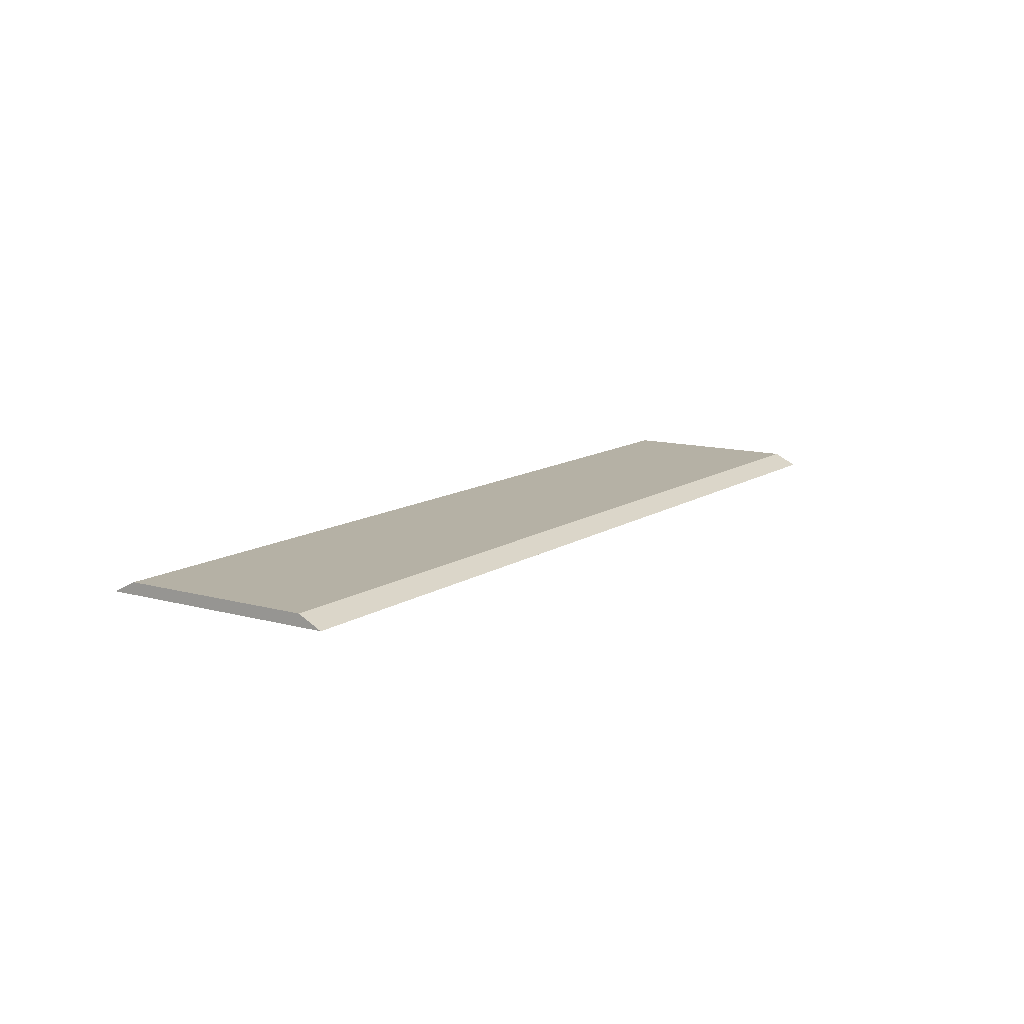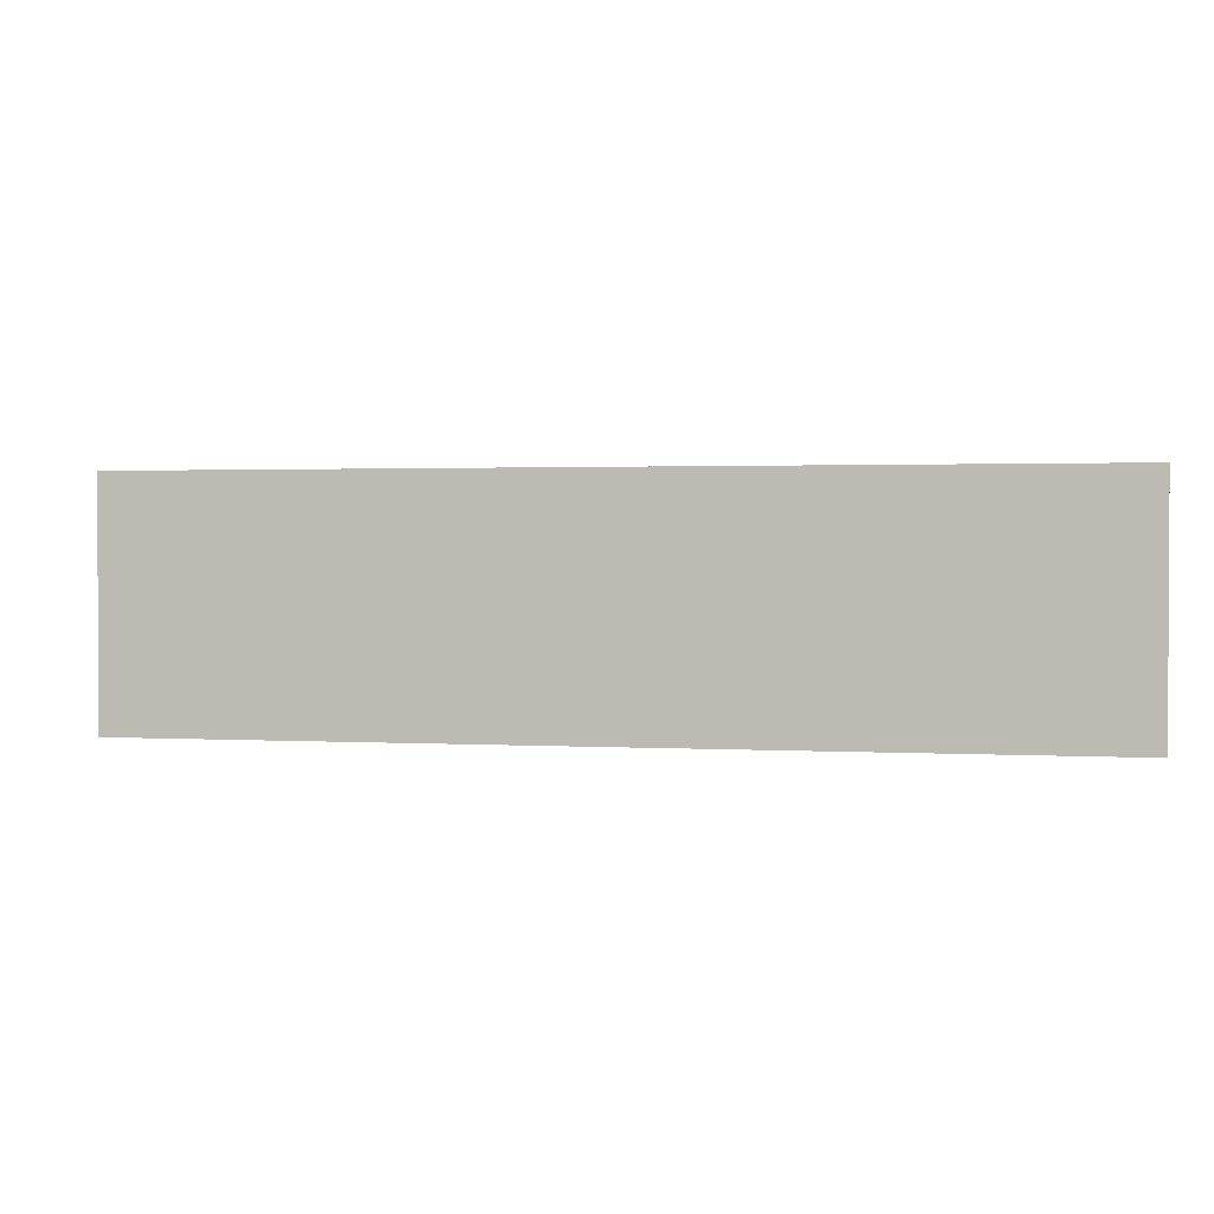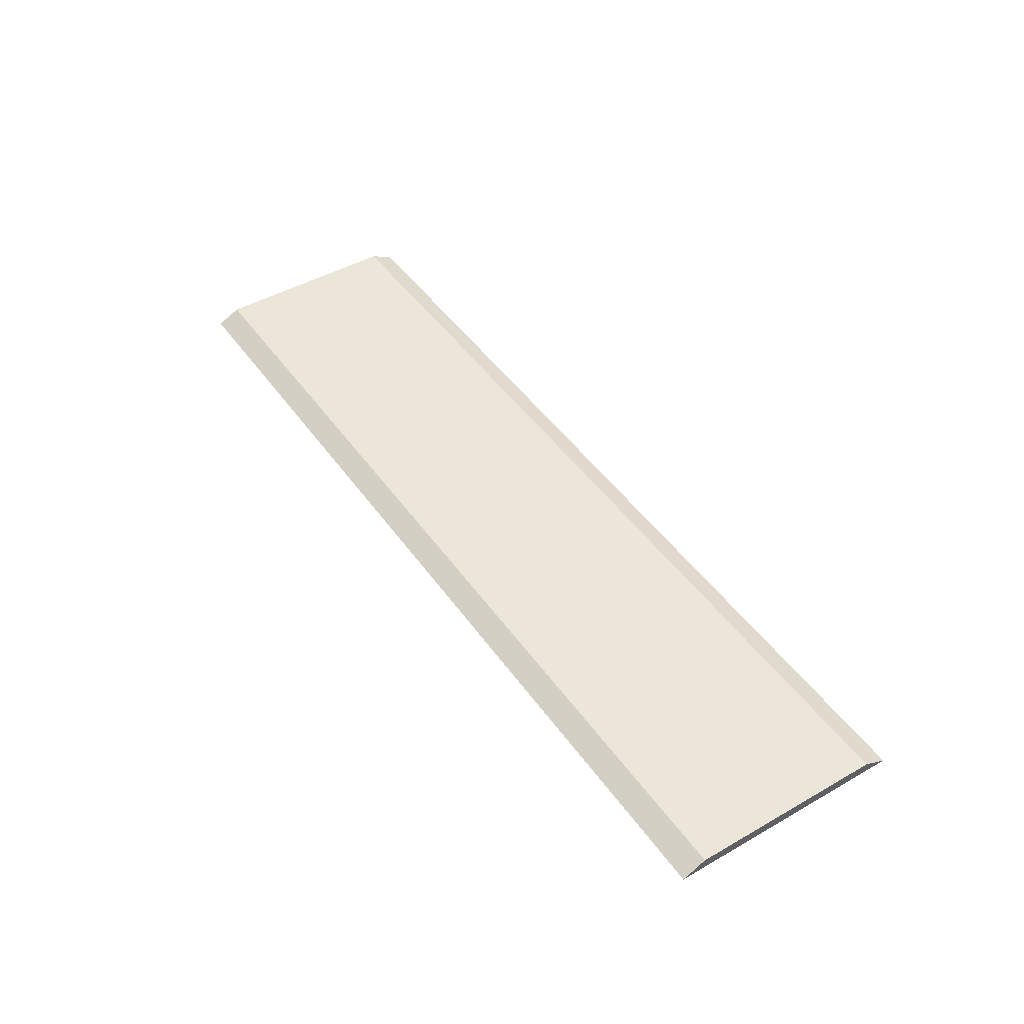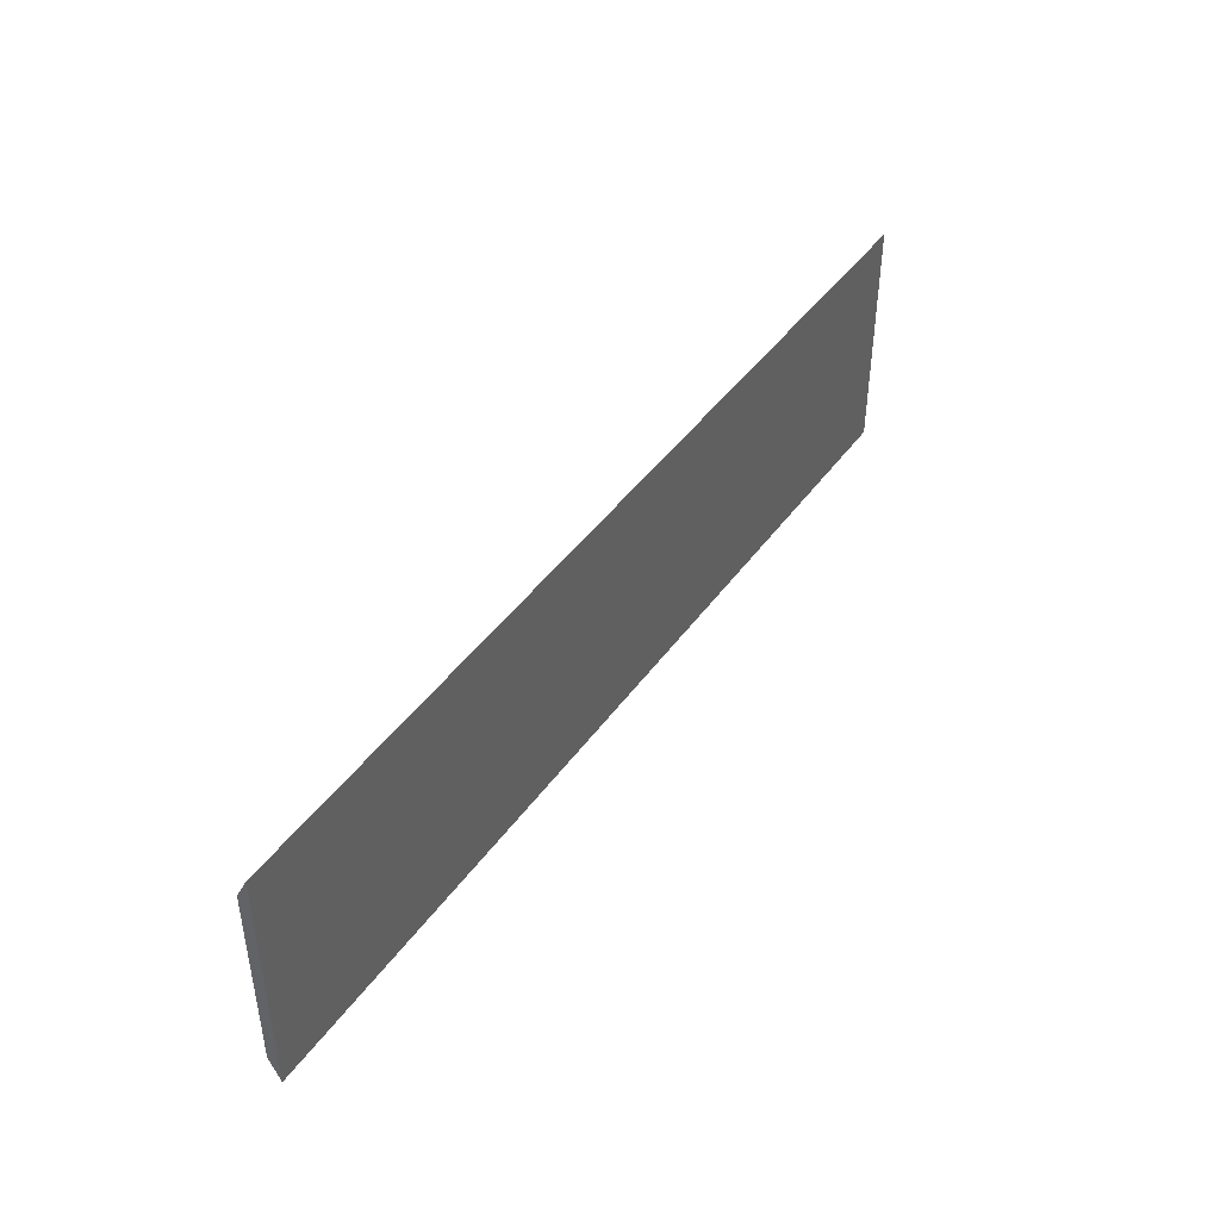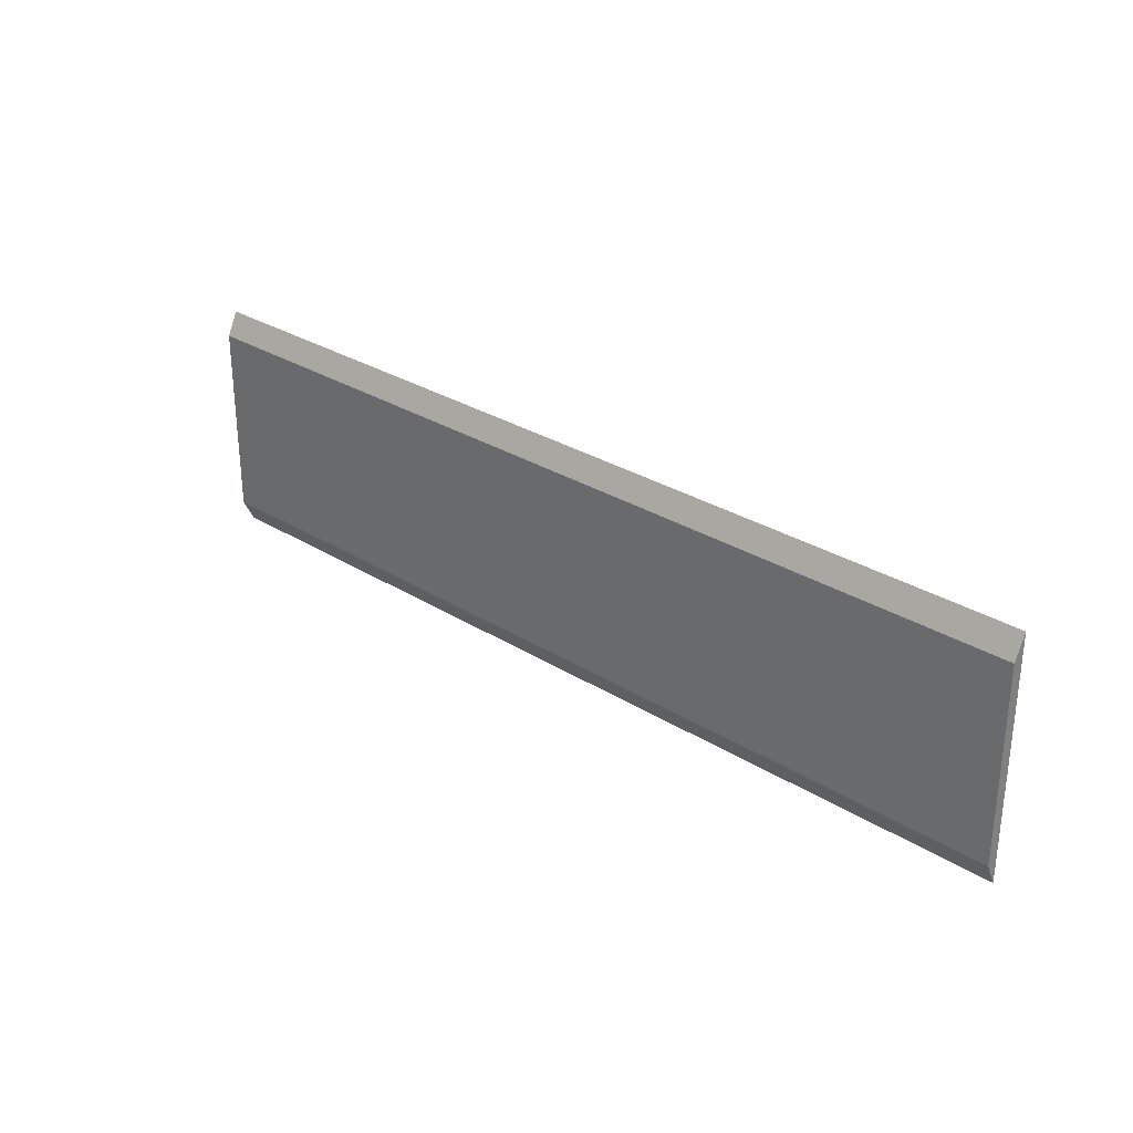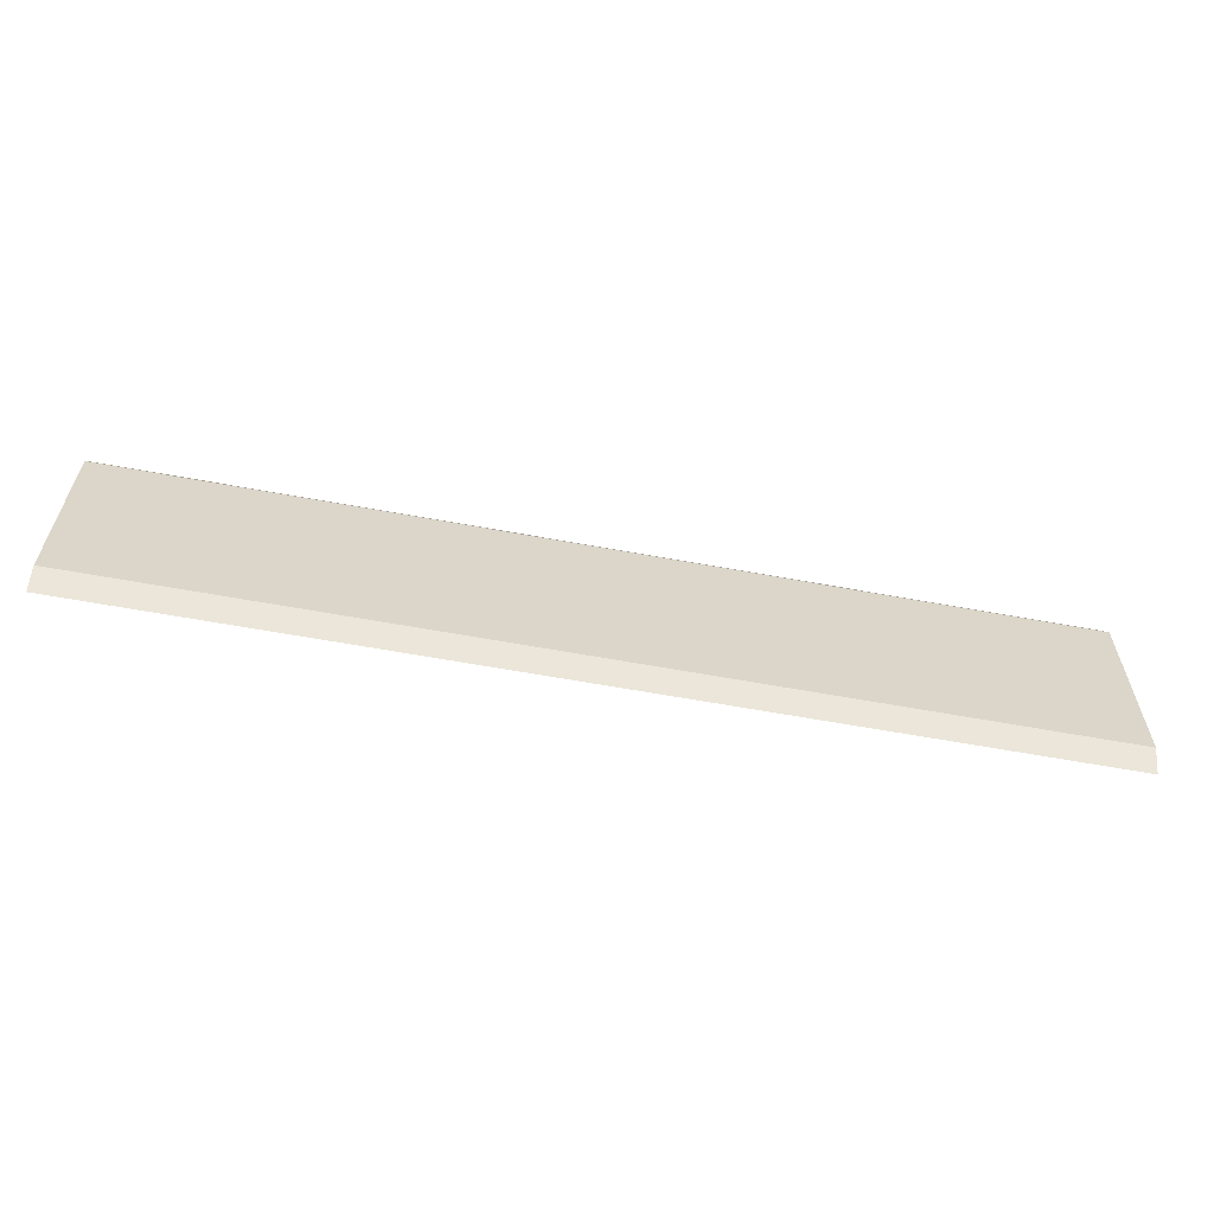
<metadata>
{"format":"obj","ext":"obj","renderer":"f3d","projection":"perspective","resolution":1024,"background":"white","views":[{"elev":11.8,"azim":123.6,"up":"+Z"},{"elev":1.6,"azim":-168.1,"up":"+Y"},{"elev":46.1,"azim":-123.2,"up":"+Z"},{"elev":43.7,"azim":123.0,"up":"+Y"},{"elev":29.5,"azim":42.6,"up":"+Y"},{"elev":-60.7,"azim":-10.7,"up":"+Y"}]}
</metadata>
<code>
v 0 9.29 0
v 0 9.799 0.2537
v 0 9.916 0.3122
v 0 10.49 0
v 0 10.88 0.3122
v 0 15.08 0.3122
v 0 15.59 0.05854
v 0 15.71 0
v 25 9.29 0
v 25 9.407 0.05854
v 25 9.434 0.07205
v 25 9.916 0.3122
v 25 13.89 0.3122
v 25 14.12 0.3122
v 25 14.23 0
v 25 14.51 0
v 25 15.08 0.3122
v 25 15.2 0.2537
v 25 15.23 0.2402
v 25 15.71 0
g mmGroup1220
f 1 2 4
f 2 3 4
f 3 5 4
f 4 5 6
f 4 6 7
f 4 7 8
g mmGroup1221
f 1 4 16
f 1 15 9
f 1 16 15
f 4 8 20
f 4 20 16
g mmGroup1222
f 1 10 2
f 1 9 10
f 2 11 3
f 2 10 11
f 3 14 5
f 3 11 12
f 3 12 13
f 3 13 14
f 5 17 6
f 5 14 17
f 6 18 7
f 6 17 18
f 7 19 8
f 7 18 19
f 8 19 20
g mmGroup1223
f 9 15 10
f 10 15 11
f 11 15 12
f 12 15 13
f 13 15 14
f 14 15 16
f 14 16 17
f 16 18 17
f 16 19 18
f 16 20 19

</code>
